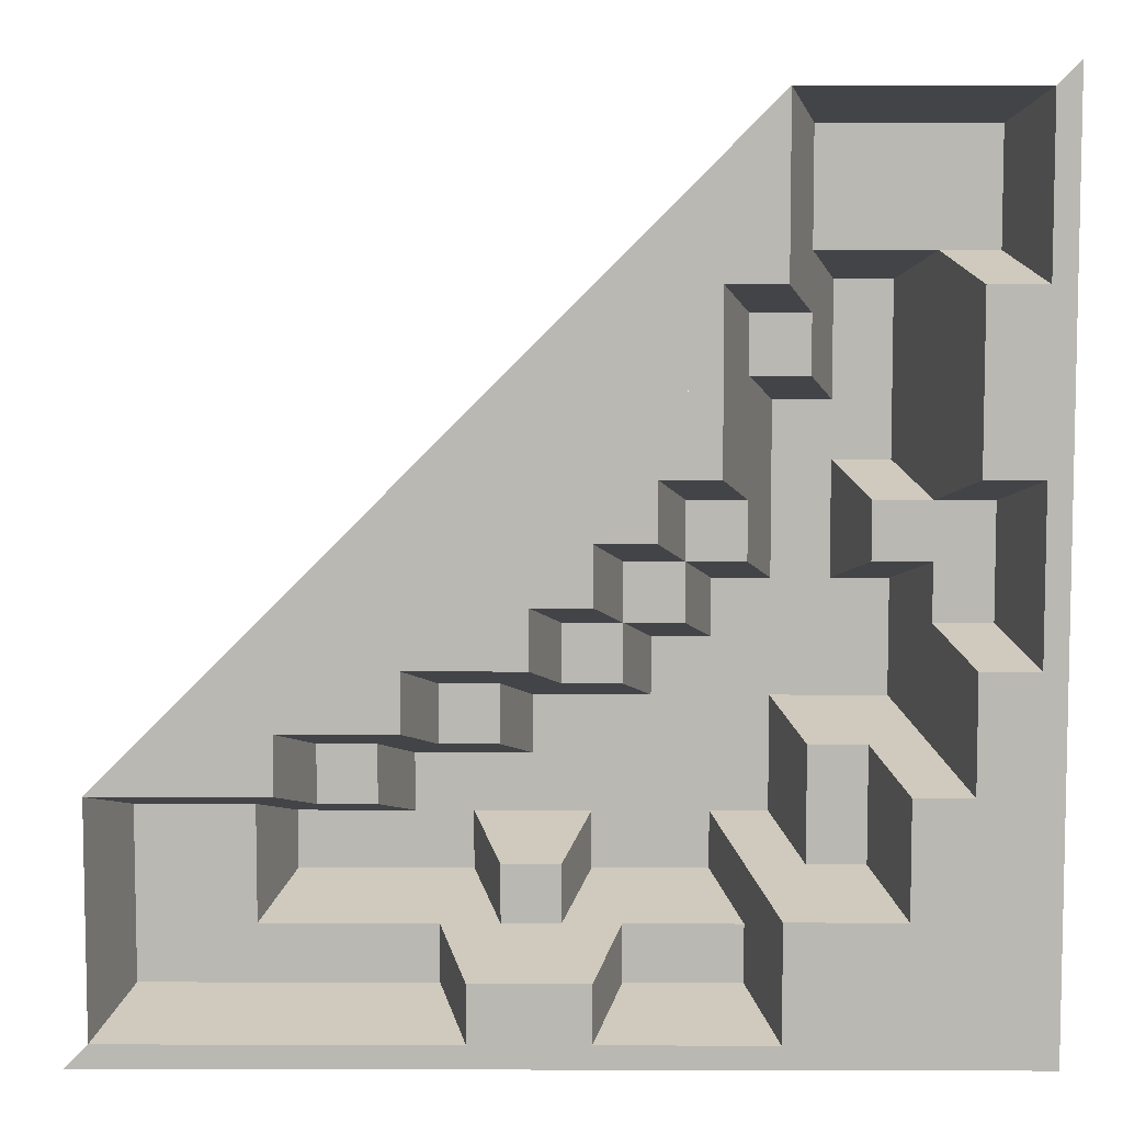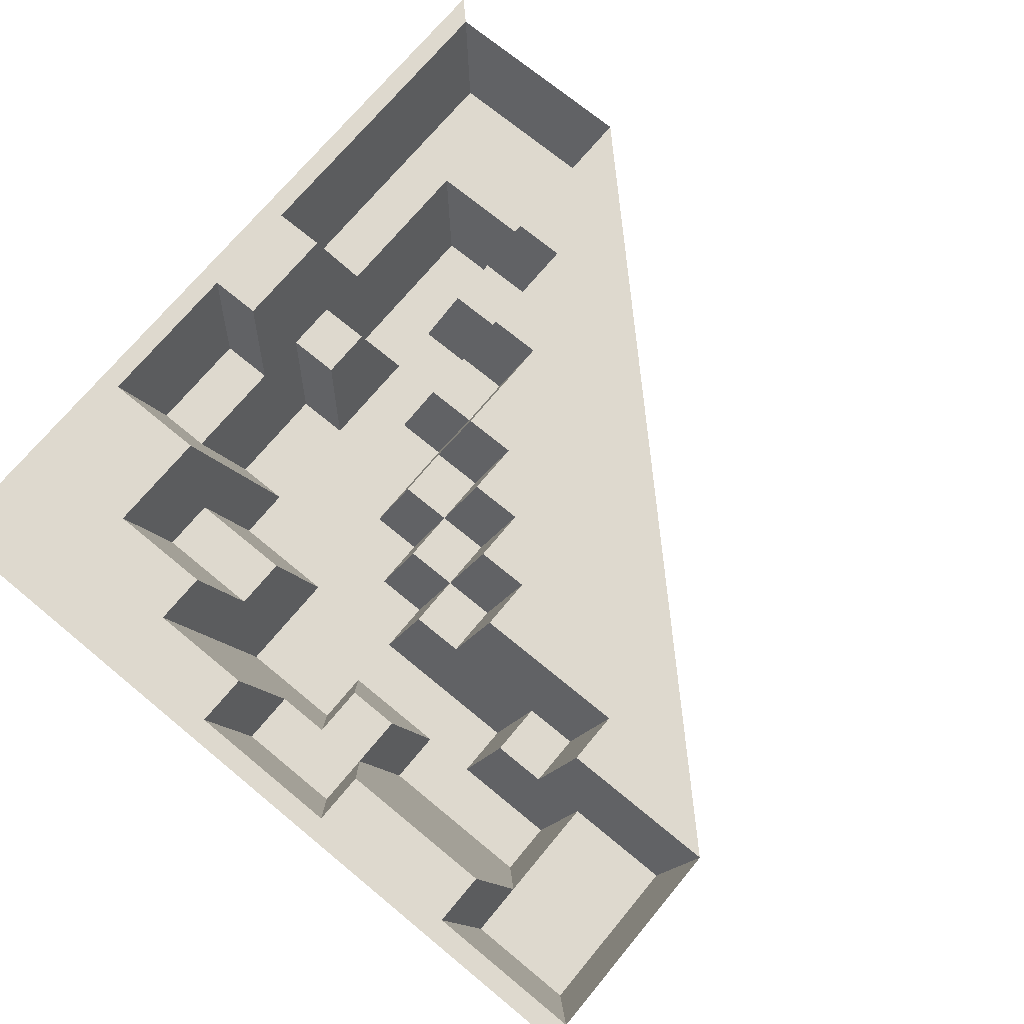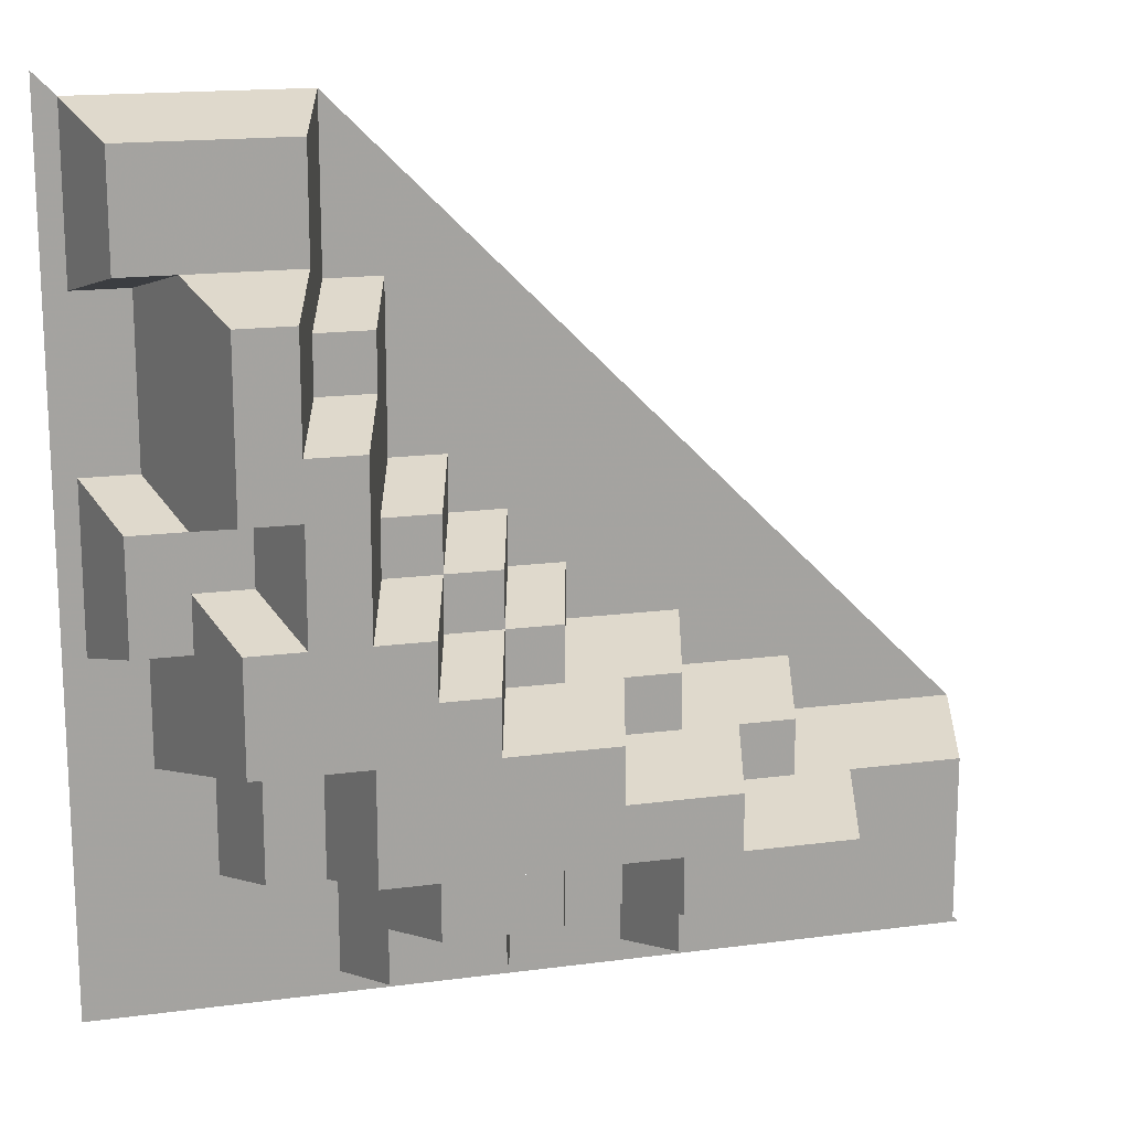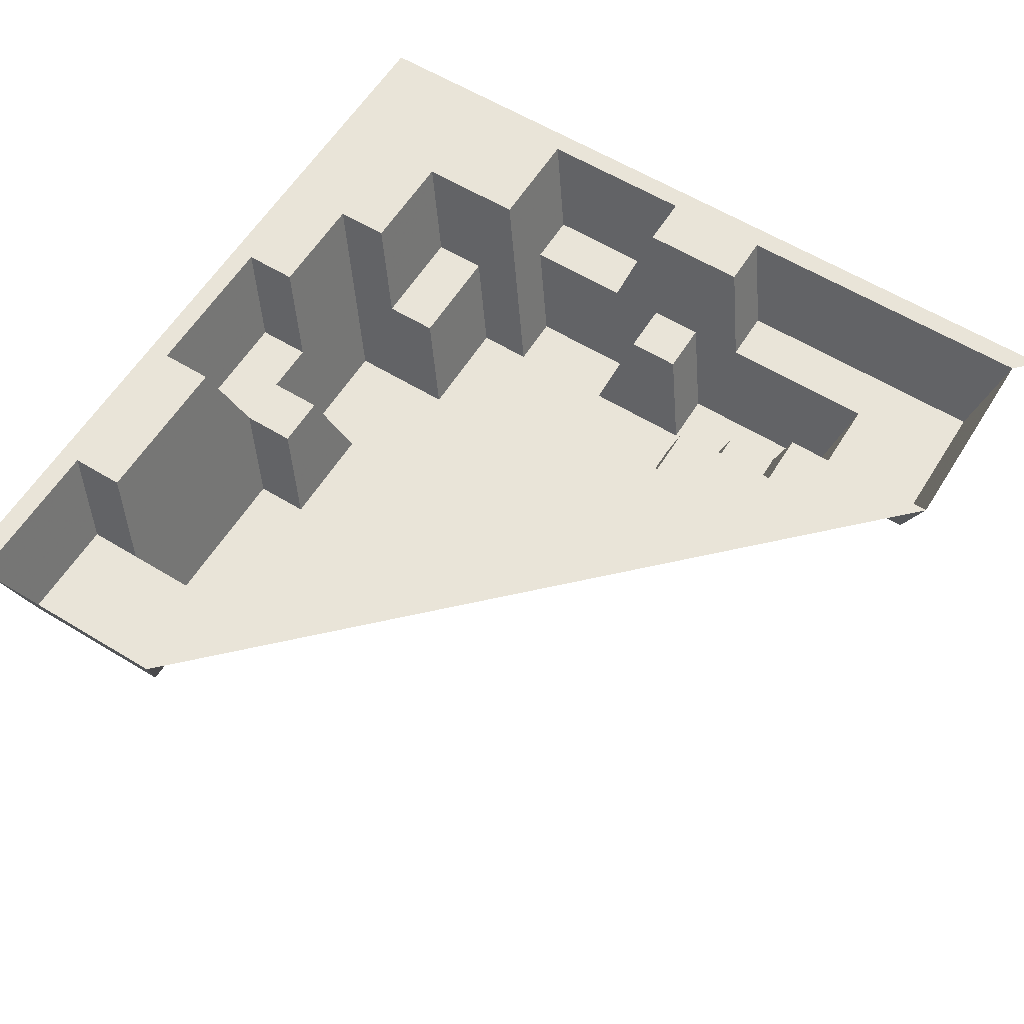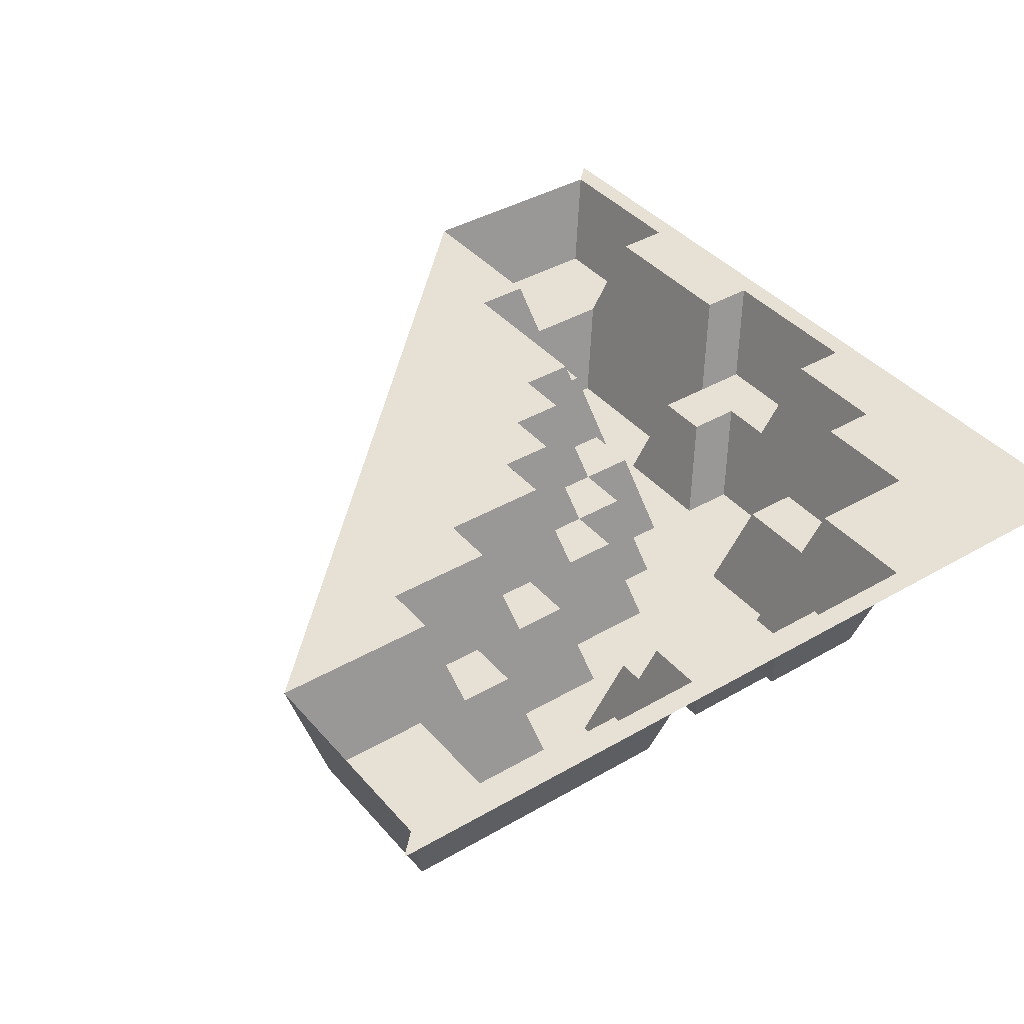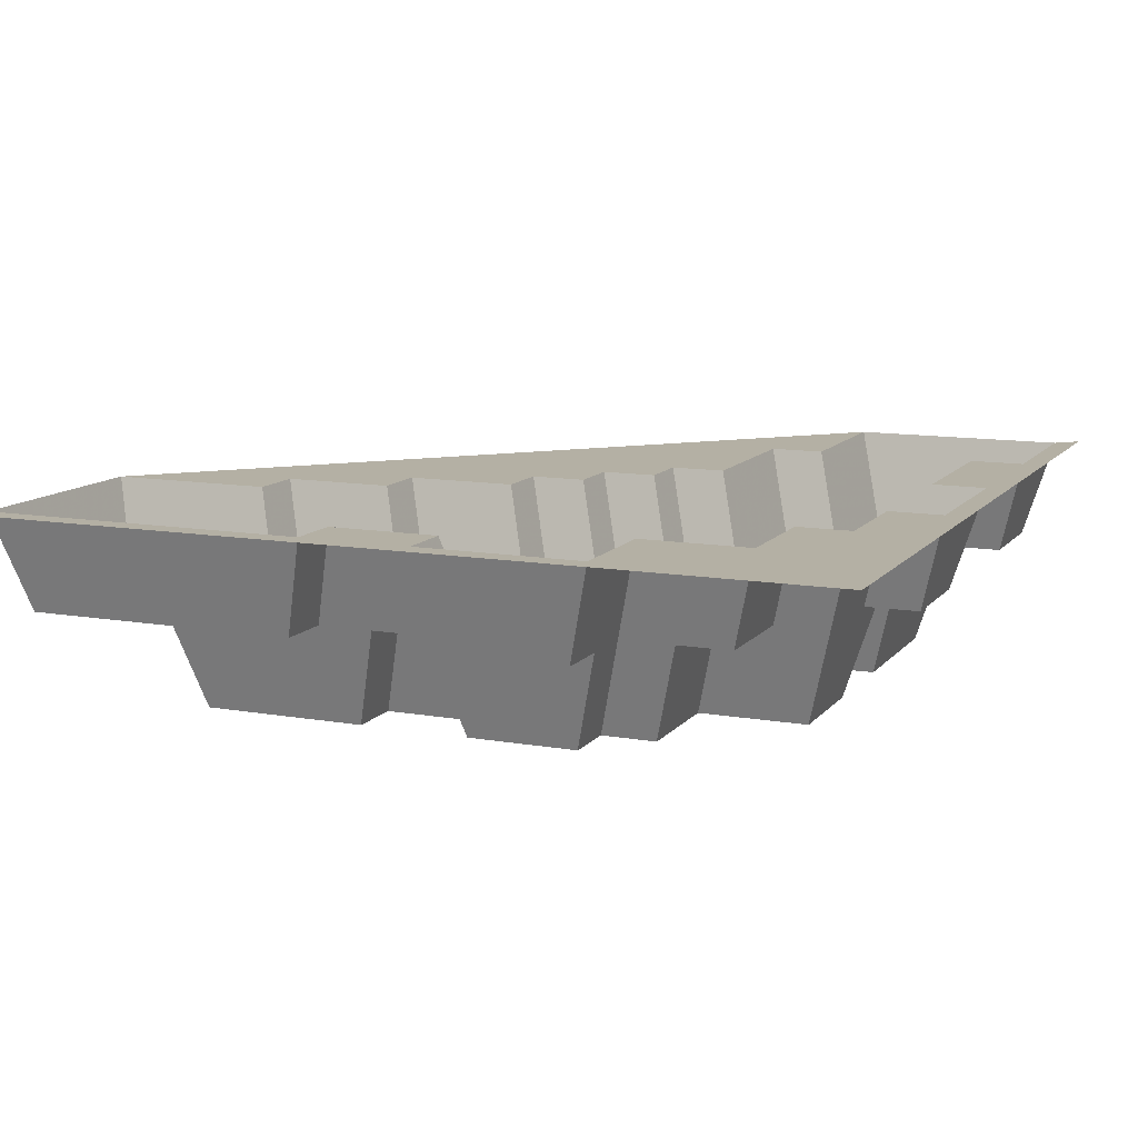
<metadata>
{"format":"obj","ext":"obj","renderer":"f3d","projection":"perspective","resolution":1024,"background":"white","views":[{"elev":7.3,"azim":-179.6,"up":"+Z"},{"elev":71.6,"azim":-50.4,"up":"+Y"},{"elev":16.6,"azim":-15.2,"up":"+Z"},{"elev":59.8,"azim":32.0,"up":"+Y"},{"elev":39.3,"azim":144.0,"up":"+Y"},{"elev":11.5,"azim":-156.9,"up":"+Y"}]}
</metadata>
<code>
v -4 -3.6 -2
v -4 -3.6 0
v -2 -3.6 0
v -2 -3.6 -2
v -4 -3.6 -2
v -5 -7.2 -3
v -5 -7.2 -1
v -4 -3.6 0
v -4 -3.6 -2
v -2 -3.6 -2
v -3 -7.2 -3
v -5 -7.2 -3
v -4 -3.6 2
v -4 -3.6 0
v -6 -3.6 0
v -6 -3.6 2
v -4 -3.6 2
v -3 0 3
v -3 0 1
v -4 -3.6 0
v -4 -3.6 2
v -6 -3.6 2
v -5 0 3
v -3 0 3
v 0 -3.6 -2
v 0 -3.6 -4
v -2 -3.6 -4
v -2 -3.6 -2
v 0 -3.6 -2
v 1 0 -1
v 1 0 -3
v 0 -3.6 -4
v 0 -3.6 -2
v -2 -3.6 -2
v -1 0 -1
v 1 0 -1
v -6 -3.6 8
v -6 -3.6 6
v -8 -3.6 6
v -8 -3.6 8
v -6 -3.6 8
v -8 -3.6 8
v -7 0 9
v -5 0 9
v 4 -3.6 -4
v 2 -3.6 -4
v 2 -3.6 -6
v 4 -3.6 -6
v 4 -3.6 -4
v 4 -3.6 -6
v 5 0 -5
v 5 0 -3
v 8 -3.6 -6
v 6 -3.6 -6
v 6 -3.6 -8
v 8 -3.6 -8
v 8 -3.6 -6
v 8 -3.6 -8
v 9 0 -7
v 9 0 -5
v -2 -3.6 -12
v -6 -3.6 -12
v -6 -3.6 -14
v -2 -3.6 -14
v -2 -3.6 -12
v -2 -3.6 -14
v -1 0 -15
v -1 0 -13
v -10 -3.6 -6
v -8 -3.6 -6
v -8 -3.6 -10
v -10 -3.6 -10
v -10 -3.6 -6
v -10 -3.6 -10
v -11 0 -11
v -11 0 -7
v -1 0 1
v -1 0 -1
v -2 -3.6 -2
v -2 -3.6 0
v -1 0 1
v -2 -3.6 0
v -4 -3.6 0
v -3 0 1
v -13 0 -7
v -13 0 -3
v -12 -3.6 -2
v -12 -3.6 -6
v -13 0 -7
v -12 -3.6 -6
v -10 -3.6 -6
v -11 0 -7
v 2 -3.6 -10
v 0 -3.6 -10
v 0 -3.6 -12
v 2 -3.6 -12
v 2 -3.6 -10
v 2 -3.6 -12
v 3 -7.2 -11
v 3 -7.2 -9
v -5 -7.2 -9
v -5 -7.2 -11
v -6 -3.6 -12
v -6 -3.6 -10
v -5 -7.2 -9
v -6 -3.6 -10
v -8 -3.6 -10
v -7 -7.2 -9
v -7 0 -11
v -7 0 -15
v -6 -3.6 -14
v -6 -3.6 -10
v -7 0 -11
v -6 -3.6 -10
v -10 -3.6 -10
v -11 0 -11
v -5 -7.2 -1
v -4 -3.6 0
v -6 -3.6 0
v -7 -7.2 -1
v -2 -3.6 -4
v -2 -3.6 -2
v -3 -7.2 -3
v -3 -7.2 -5
v -9 -7.2 5
v -8 -3.6 6
v -6 -3.6 6
v -7 -7.2 5
v 1 -7.2 -7
v 2 -3.6 -6
v 2 -3.6 -4
v 1 -7.2 -5
v 5 -7.2 -9
v 6 -3.6 -8
v 6 -3.6 -6
v 5 -7.2 -7
v -1 -7.2 -11
v 0 -3.6 -12
v 0 -3.6 -10
v -1 -7.2 -9
v -7 -7.2 -9
v -8 -3.6 -10
v -8 -3.6 -6
v -7 -7.2 -5
v 4 -3.6 -14
v 3 0 -15
v 3 0 -13
v 4 -3.6 -12
v -11 -7.2 -1
v -12 -3.6 0
v -10 -3.6 0
v -9 -7.2 -1
v -14 -3.6 2
v -15 0 3
v -13 0 3
v -12 -3.6 2
v -14 -3.6 -2
v -15 0 -3
v -13 0 -3
v -12 -3.6 -2
v -15 0 9
v -14 -3.6 10
v -12 -3.6 10
v -13 0 9
v -11 -7.2 3
v -12 -3.6 2
v -10 -3.6 2
v -9 -7.2 3
v -9 -7.2 5
v -8 -3.6 6
v -8 -3.6 10
v -9 -7.2 9
v -7 0 9
v -8 -3.6 8
v -8 -3.6 14
v -7 0 15
v 5 -7.2 -9
v 6 -3.6 -8
v 10 -3.6 -8
v 9 -7.2 -9
v 9 0 -7
v 8 -3.6 -8
v 14 -3.6 -8
v 15 0 -7
v -7 -7.2 -5
v -8 -3.6 -6
v -12 -3.6 -6
v -11 -7.2 -5
v -6 -3.6 8
v -6 -3.6 2
v -5 0 3
v -5 0 9
v 4 -3.6 -4
v 0 -3.6 -4
v 1 0 -3
v 5 0 -3
v 8 -3.6 -6
v 4 -3.6 -6
v 5 0 -5
v 9 0 -5
v 2 -3.6 -4
v -2 -3.6 -4
v -3 -7.2 -5
v 1 -7.2 -5
v 6 -3.6 -6
v 2 -3.6 -6
v 1 -7.2 -7
v 5 -7.2 -7
v -15 0 9
v -15 0 3
v -13 0 3
v -13 0 9
v 3 0 -15
v -1 0 -15
v -1 0 -13
v 3 0 -13
v -14 -3.6 14
v -14 -3.6 10
v -8 -3.6 10
v -8 -3.6 14
v -12 -3.6 2
v -12 -3.6 -2
v -14 -3.6 -2
v -14 -3.6 2
v -12 -3.6 2
v -12 -3.6 0
v -10 -3.6 0
v -10 -3.6 2
v 10 -3.6 -14
v 4 -3.6 -14
v 4 -3.6 -12
v 10 -3.6 -12
v 14 -3.6 -14
v 10 -3.6 -14
v 10 -3.6 -8
v 14 -3.6 -8
v -9 -7.2 9
v -9 -7.2 3
v -11 -7.2 3
v -11 -7.2 9
v 3 -7.2 -11
v 3 -7.2 -9
v 9 -7.2 -9
v 9 -7.2 -11
v -1 -7.2 -9
v -5 -7.2 -9
v -5 -7.2 -11
v -1 -7.2 -11
v -9 -7.2 5
v -9 -7.2 -1
v -7 -7.2 -1
v -7 -7.2 5
v 15 0 -15
v 14 -3.6 -14
v 14 -3.6 -8
v 15 0 -7
v -7 0 15
v -8 -3.6 14
v -14 -3.6 14
v -15 0 15
v -15 0 15
v -14 -3.6 14
v -14 -3.6 10
v -15 0 9
v -13 0 9
v -12 -3.6 10
v -12 -3.6 2
v -13 0 3
v -15 0 3
v -14 -3.6 2
v -14 -3.6 -2
v -15 0 -3
v -7 0 -15
v -6 -3.6 -14
v -2 -3.6 -14
v -1 0 -15
v -1 0 -13
v -2 -3.6 -12
v 4 -3.6 -12
v 3 0 -13
v 3 0 -15
v 4 -3.6 -14
v 14 -3.6 -14
v 15 0 -15
v 10 -3.6 -12
v 9 -7.2 -11
v 9 -7.2 -9
v 10 -3.6 -8
v -6 -3.6 0
v -7 -7.2 -1
v -7 -7.2 5
v -6 -3.6 6
v -8 -3.6 10
v -9 -7.2 9
v -11 -7.2 9
v -12 -3.6 10
v -12 -3.6 10
v -11 -7.2 9
v -11 -7.2 3
v -12 -3.6 2
v -10 -3.6 2
v -9 -7.2 3
v -9 -7.2 -1
v -10 -3.6 0
v -12 -3.6 0
v -11 -7.2 -1
v -11 -7.2 -5
v -12 -3.6 -6
v -6 -3.6 -12
v -5 -7.2 -11
v -1 -7.2 -11
v 0 -3.6 -12
v 0 -3.6 -10
v -1 -7.2 -9
v 3 -7.2 -9
v 2 -3.6 -10
v 2 -3.6 -12
v 3 -7.2 -11
v 9 -7.2 -11
v 10 -3.6 -12
v 15 0 -7
v 9 0 -7
v 9 0 -5
v -7 0 15
v 15 0 -7
v 9 0 -5
v 1 0 -1
v -3 0 3
v -7 0 15
v 9 0 -5
v 9 0 -5
v 5 0 -5
v 5 0 -3
v 5 0 -3
v 1 0 -3
v 1 0 -1
v 1 0 -1
v -1 0 -1
v -1 0 1
v -1 0 1
v -3 0 1
v -3 0 3
v -3 0 3
v -5 0 3
v -5 0 9
v -5 0 9
v -7 0 9
v -7 0 15
v -13 0 -7
v -15.8 0 -15.8
v -15 0 -3
v -13 0 -3
v -11 0 -11
v -15.8 0 -15.8
v -13 0 -7
v -11 0 -7
v -7 0 -15
v -15.8 0 -15.8
v -11 0 -11
v -7 0 -11
v -15 0 -3
v -15.8 0 -15.8
v -15.8 0 15.8
v -15 0 15
v 15 0 -15
v 15.8 0 -15.8
v -15.8 0 -15.8
v -7 0 -15
v 5 -7.2 -9
v -7 -7.2 -9
v -7 -7.2 -7
v 5 -7.2 -7
v 1 -7.2 -7
v -7 -7.2 -7
v -7 -7.2 -5
v 1 -7.2 -5
v -3 -7.2 -5
v -11 -7.2 -5
v -11 -7.2 -3
v -3 -7.2 -3
v -5 -7.2 -3
v -11 -7.2 -3
v -11 -7.2 -1
v -5 -7.2 -1
g mesh6987245
f 1 3 2
f 3 1 4
f 5 7 6
f 7 5 8
f 9 11 10
f 11 9 12
g mesh6987247
f 13 15 14
f 15 13 16
f 17 19 18
f 19 17 20
f 21 23 22
f 23 21 24
g mesh6987249
f 25 27 26
f 27 25 28
f 29 31 30
f 31 29 32
f 33 35 34
f 35 33 36
g mesh6987251
f 37 39 38
f 39 37 40
f 41 43 42
f 43 41 44
g mesh6987253
f 45 46 47
f 47 48 45
f 49 50 51
f 51 52 49
g mesh6987255
f 53 54 55
f 55 56 53
f 57 58 59
f 59 60 57
g mesh6987257
f 61 62 63
f 63 64 61
f 65 66 67
f 67 68 65
g mesh6987259
f 69 71 70
f 71 69 72
f 73 75 74
f 75 73 76
g mesh6987261
f 77 79 78
f 79 77 80
f 81 83 82
f 83 81 84
g mesh6987263
f 85 87 86
f 87 85 88
f 89 91 90
f 91 89 92
g mesh6987265
f 93 94 95
f 95 96 93
f 97 98 99
f 99 100 97
g mesh6987267
f 101 103 102
f 103 101 104
f 105 107 106
f 107 105 108
g mesh6987269
f 109 110 111
f 111 112 109
f 113 114 115
f 115 116 113
g mesh6987271
f 117 118 119
f 119 120 117
g mesh6987273
f 121 122 123
f 123 124 121
g mesh6987275
f 125 127 126
f 127 125 128
g mesh6987277
f 129 130 131
f 131 132 129
g mesh6987279
f 133 134 135
f 135 136 133
g mesh6987281
f 137 138 139
f 139 140 137
g mesh6987283
f 141 143 142
f 143 141 144
g mesh6987285
f 145 147 146
f 147 145 148
g mesh6987287
f 149 151 150
f 151 149 152
g mesh6987289
f 153 155 154
f 155 153 156
g mesh6987291
f 157 158 159
f 159 160 157
g mesh6987293
f 161 163 162
f 163 161 164
g mesh6987295
f 165 166 167
f 167 168 165
g mesh6987297
f 169 170 171
f 171 172 169
g mesh6987299
f 173 175 174
f 175 173 176
g mesh6987301
f 177 179 178
f 179 177 180
g mesh6987303
f 181 182 183
f 183 184 181
g mesh6987305
f 185 187 186
f 187 185 188
g mesh6987307
f 189 190 191
f 191 192 189
g mesh6987309
f 193 195 194
f 195 193 196
g mesh6987311
f 197 199 198
f 199 197 200
g mesh6987313
f 201 202 203
f 203 204 201
g mesh6987315
f 205 206 207
f 207 208 205
g mesh6987317
f 209 210 211
f 211 212 209
g mesh6987319
f 213 215 214
f 215 213 216
g mesh6987321
f 217 218 219
f 219 220 217
g mesh6987323
f 221 223 222
f 223 221 224
g mesh6987325
f 225 226 227
f 227 228 225
g mesh6987327
f 229 231 230
f 231 229 232
g mesh6987329
f 233 235 234
f 235 233 236
g mesh6987331
f 237 239 238
f 239 237 240
g mesh6987333
f 241 243 242
f 243 241 244
g mesh6987335
f 245 246 247
f 247 248 245
g mesh6987337
f 249 250 251
f 251 252 249
f 253 255 254
f 255 253 256
f 257 259 258
f 259 257 260
f 261 263 262
f 263 261 264
f 265 267 266
f 267 265 268
f 269 271 270
f 271 269 272
f 273 275 274
f 275 273 276
f 277 279 278
f 279 277 280
f 281 283 282
f 283 281 284
f 285 287 286
f 287 285 288
f 289 291 290
f 291 289 292
f 293 295 294
f 295 293 296
f 297 299 298
f 299 297 300
f 301 303 302
f 303 301 304
f 305 307 306
f 307 305 308
f 309 311 310
f 311 309 312
f 313 315 314
f 315 313 316
f 317 319 318
f 319 317 320
f 321 323 322
f 324 326 325
f 327 329 328
f 329 327 330
f 331 333 332
f 334 336 335
f 337 339 338
f 340 342 341
f 343 345 344
f 346 348 347
f 349 351 350
f 351 349 352
f 353 355 354
f 355 353 356
f 357 359 358
f 359 357 360
f 361 363 362
f 363 361 364
f 365 367 366
f 367 365 368
f 369 371 370
f 371 369 372
f 373 375 374
f 375 373 376
f 377 379 378
f 379 377 380
f 381 383 382
f 383 381 384

</code>
